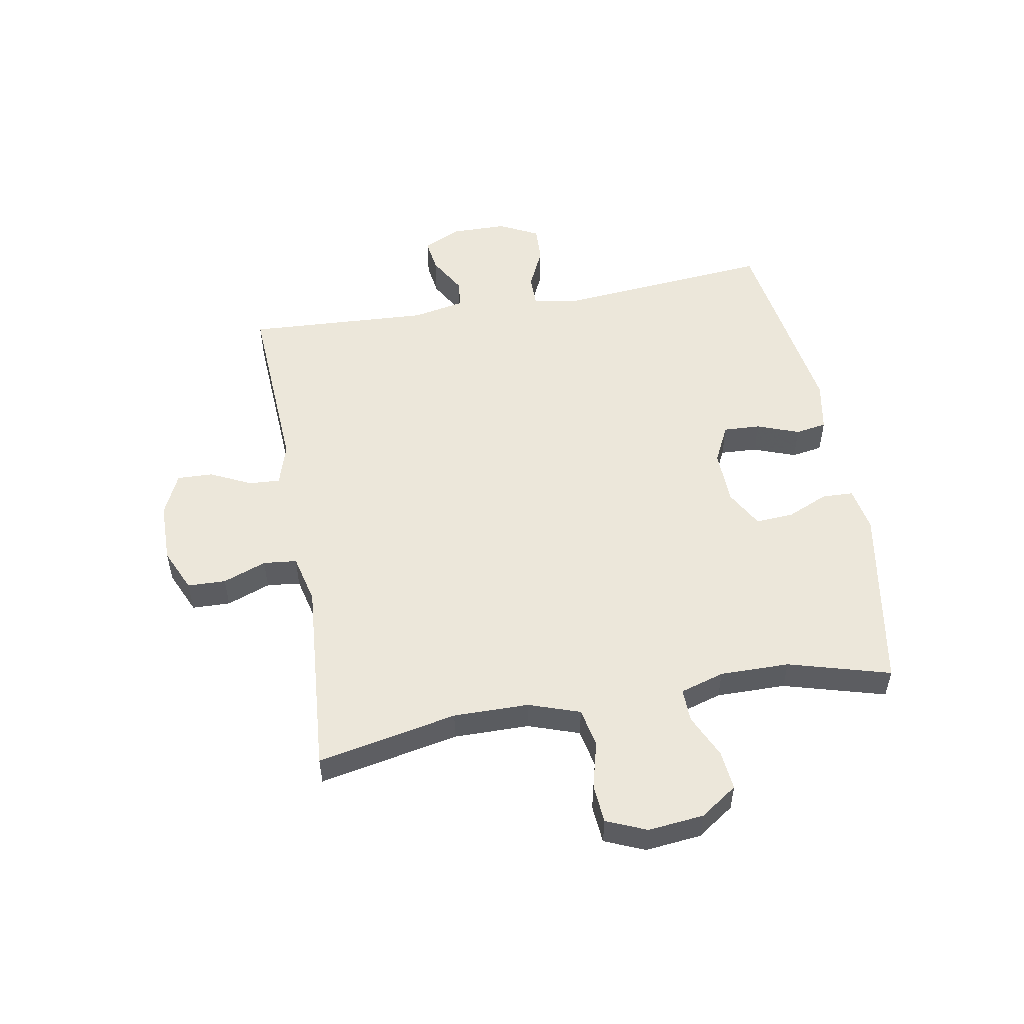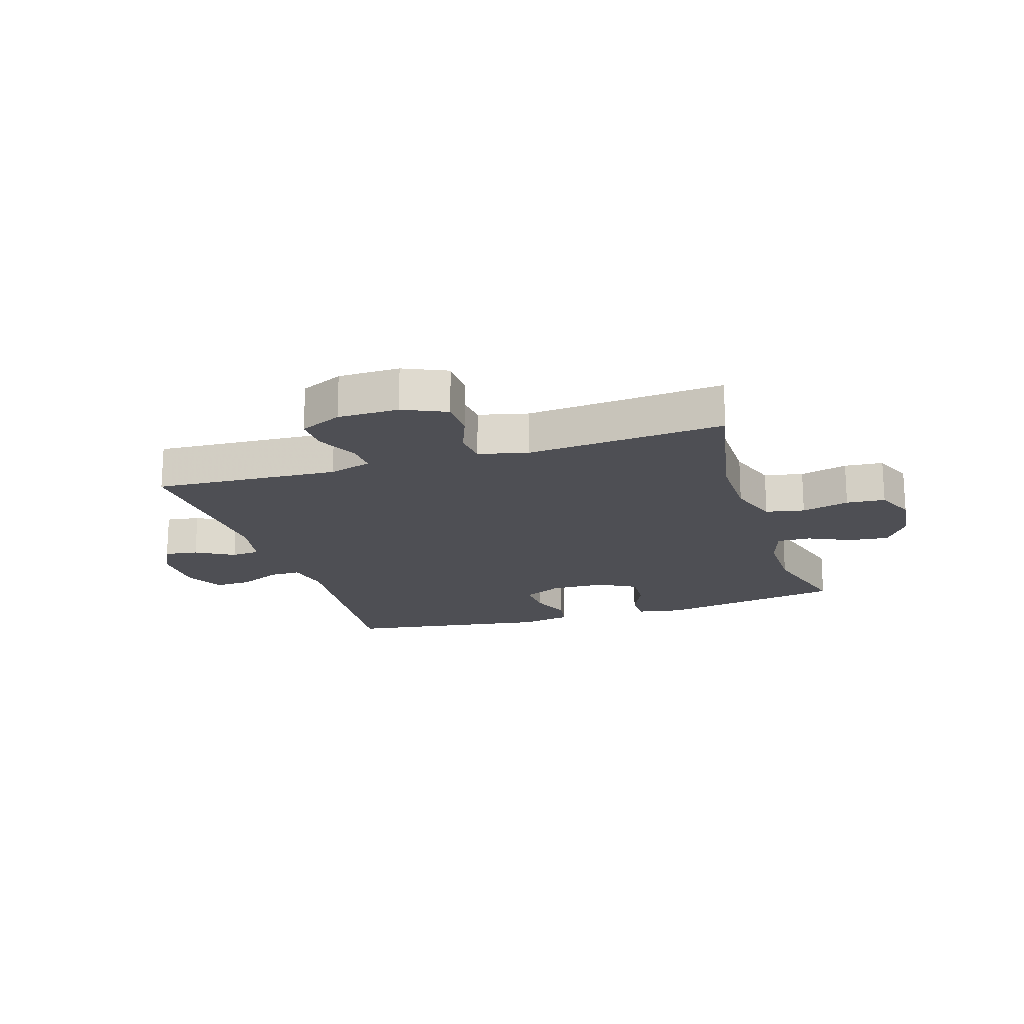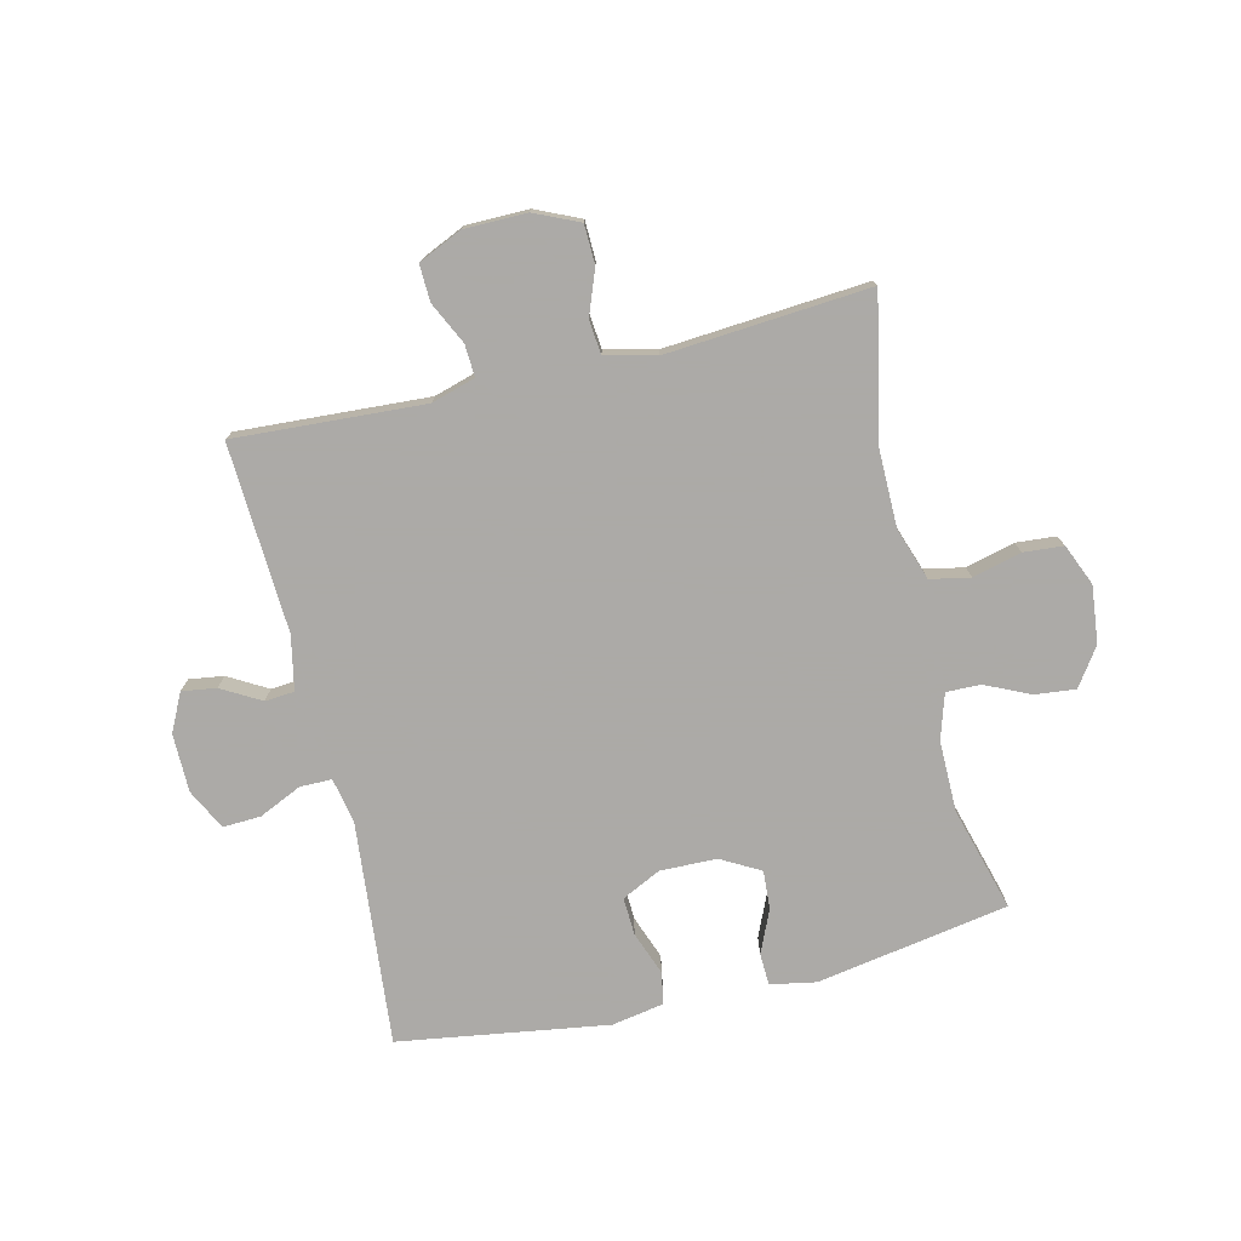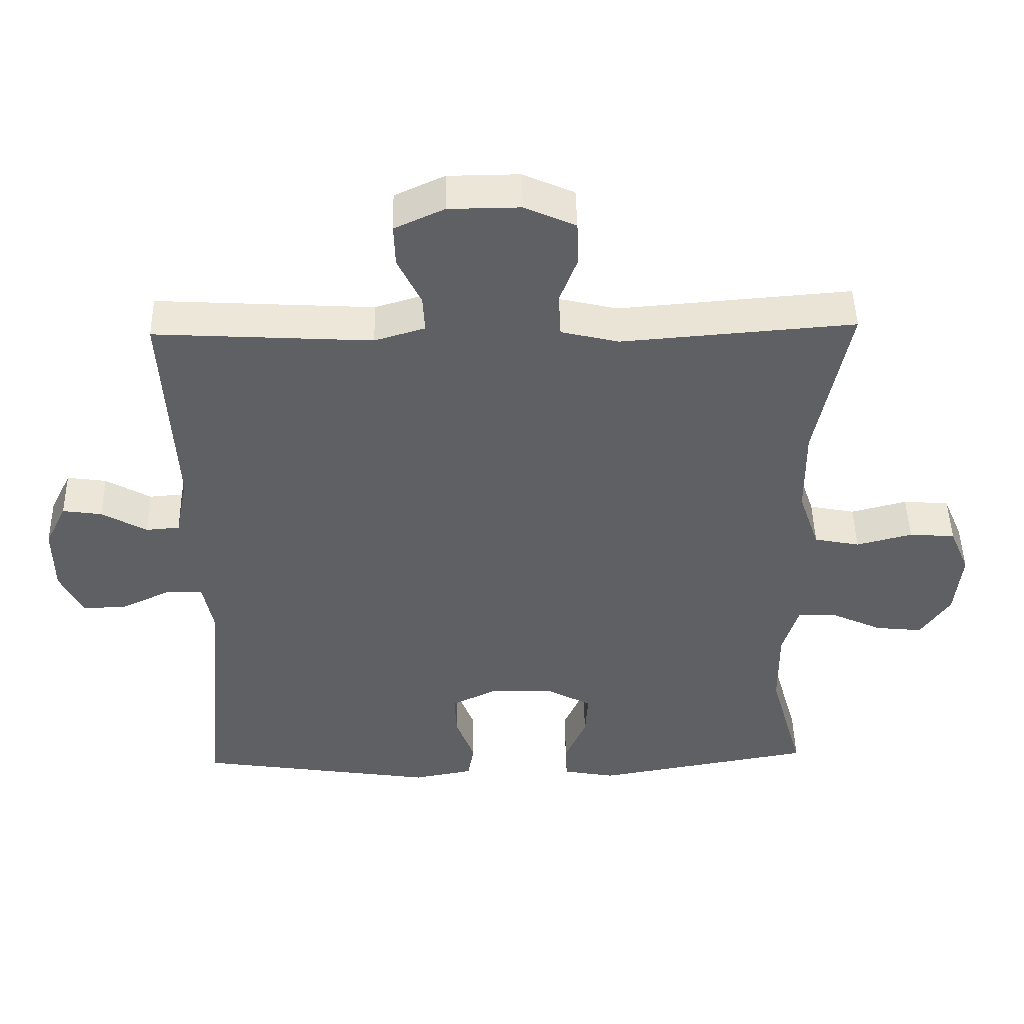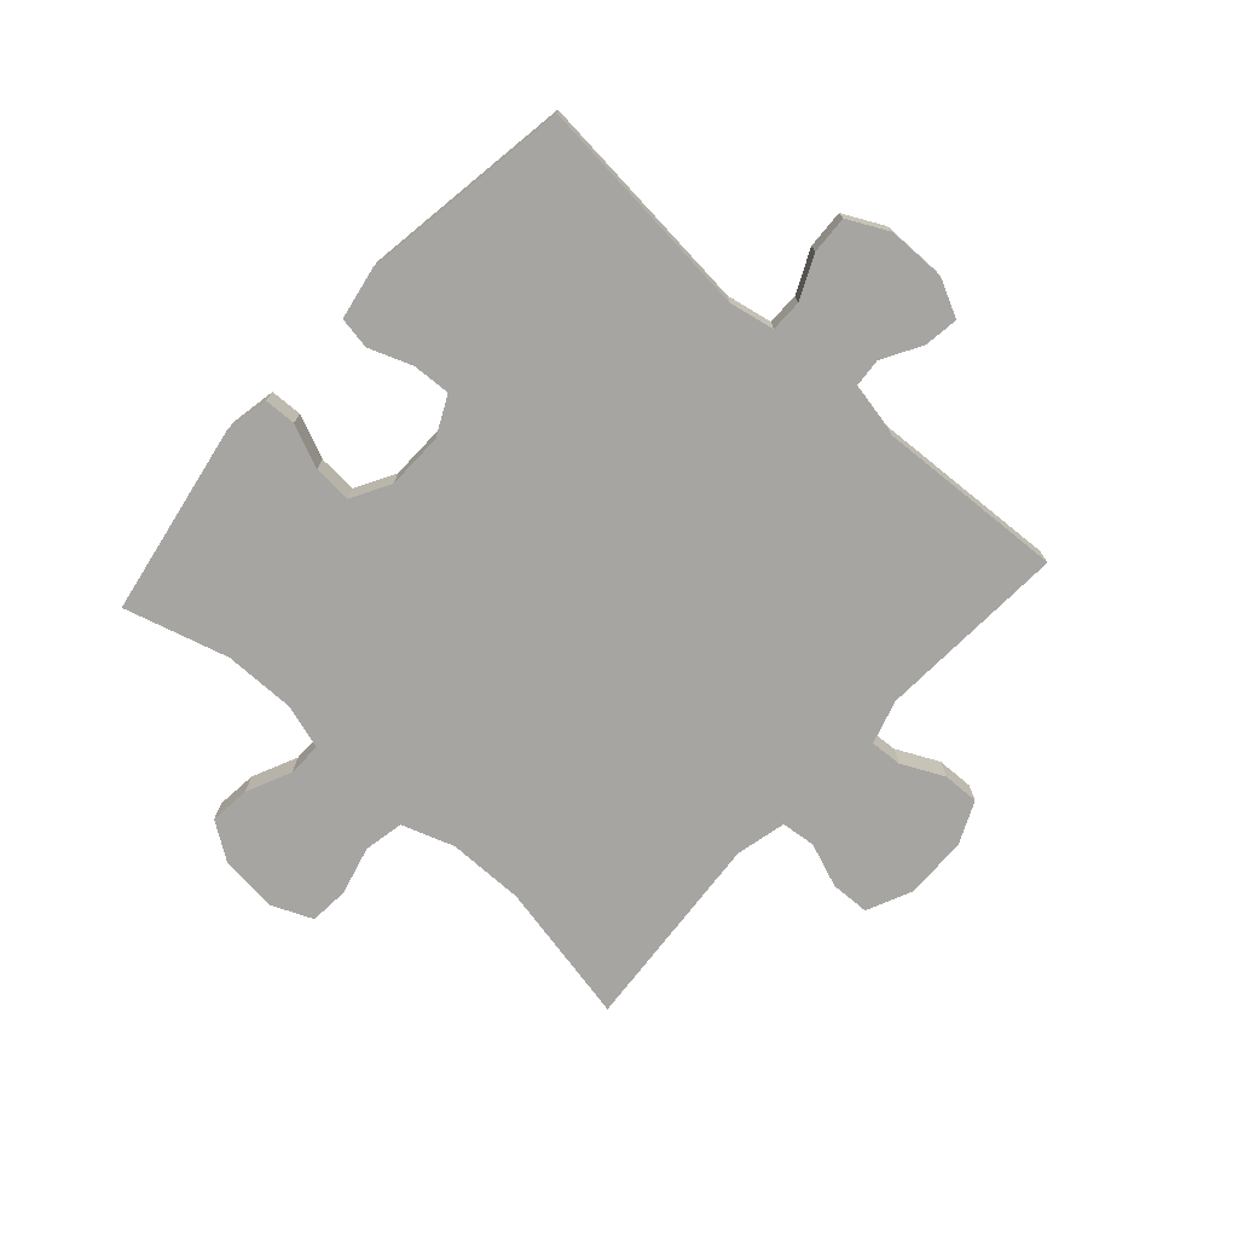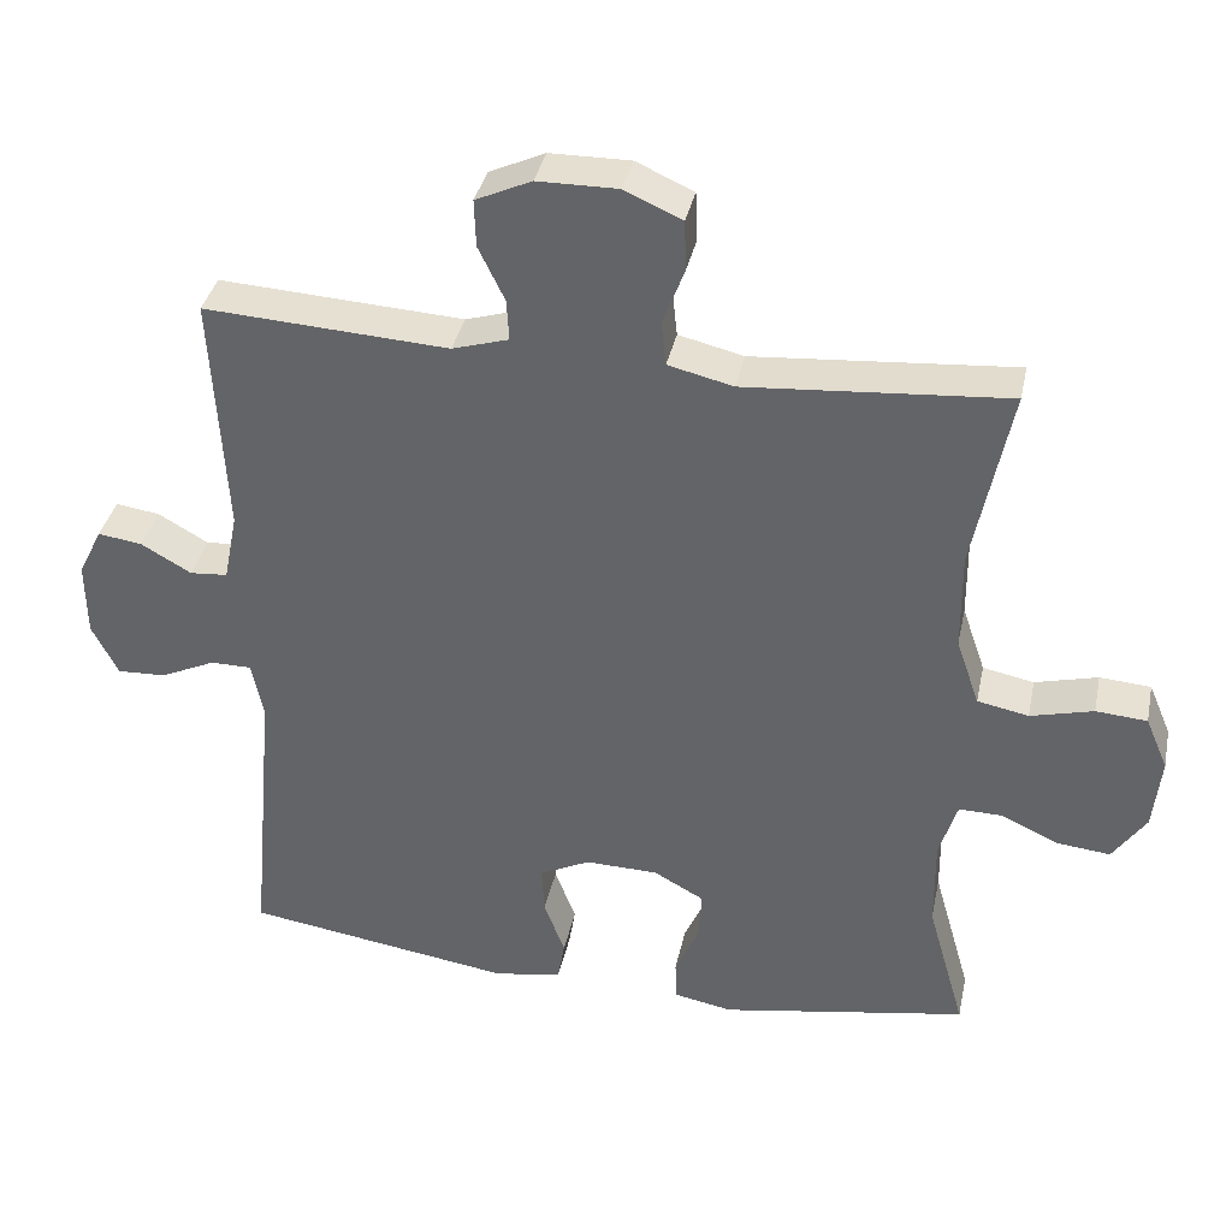
<metadata>
{"format":"obj","ext":"obj","renderer":"f3d","projection":"perspective","resolution":1024,"background":"white","views":[{"elev":52.6,"azim":79.9,"up":"+Y"},{"elev":-18.4,"azim":17.4,"up":"+Y"},{"elev":-76.0,"azim":13.3,"up":"+Y"},{"elev":47.1,"azim":-1.2,"up":"+Z"},{"elev":-73.9,"azim":-132.1,"up":"+Y"},{"elev":36.9,"azim":11.8,"up":"+Z"}]}
</metadata>
<code>
v 0.5 0.07 -0.5
v 0.181 0.07 -0.556
v 0.105 0.07 -0.542
v 0.103 0.07 -0.489
v 0.134 0.07 -0.418
v 0.138 0.07 -0.354
v 0.073 0.07 -0.318
v -0.021 0.07 -0.316
v -0.086 0.07 -0.348
v -0.083 0.07 -0.411
v -0.056 0.07 -0.483
v -0.065 0.07 -0.536
v -0.152 0.07 -0.552
v -0.5 0.07 -0.5
v -0.466 0.07 -0.128
v -0.481 0.07 -0.053
v -0.534 0.07 -0.053
v -0.605 0.07 -0.086
v -0.668 0.07 -0.089
v -0.702 0.07 -0.022
v -0.703 0.07 0.075
v -0.672 0.07 0.138
v -0.615 0.07 0.13
v -0.55 0.07 0.093
v -0.501 0.07 0.097
v -0.483 0.07 0.187
v -0.5 0.07 0.5
v -0.185 0.07 0.482
v -0.112 0.07 0.504
v -0.115 0.07 0.557
v -0.149 0.07 0.627
v -0.151 0.07 0.688
v -0.079 0.07 0.721
v 0.025 0.07 0.722
v 0.099 0.07 0.689
v 0.101 0.07 0.624
v 0.073 0.07 0.55
v 0.079 0.07 0.493
v 0.163 0.07 0.473
v 0.5 0.07 0.5
v 0.452 0.07 0.262
v 0.453 0.07 0.134
v 0.483 0.07 0.047
v 0.549 0.07 0.034
v 0.63 0.07 0.055
v 0.696 0.07 0.05
v 0.725 0.07 -0.018
v 0.715 0.07 -0.113
v 0.672 0.07 -0.176
v 0.604 0.07 -0.169
v 0.53 0.07 -0.135
v 0.473 0.07 -0.134
v 0.45 0.07 -0.209
v 0.451 0.07 -0.327
v 0.5 0 -0.5
v 0.181 0 -0.556
v 0.105 0 -0.542
v 0.103 0 -0.489
v 0.134 0 -0.418
v 0.138 0 -0.354
v 0.073 0 -0.318
v -0.021 0 -0.316
v -0.086 0 -0.348
v -0.083 0 -0.411
v -0.056 0 -0.483
v -0.065 0 -0.536
v -0.152 0 -0.552
v -0.5 0 -0.5
v -0.466 0 -0.128
v -0.481 0 -0.053
v -0.534 0 -0.053
v -0.605 0 -0.086
v -0.668 0 -0.089
v -0.702 0 -0.022
v -0.703 0 0.075
v -0.672 0 0.138
v -0.615 0 0.13
v -0.55 0 0.093
v -0.501 0 0.097
v -0.483 0 0.187
v -0.5 0 0.5
v -0.185 0 0.482
v -0.112 0 0.504
v -0.115 0 0.557
v -0.149 0 0.627
v -0.151 0 0.688
v -0.079 0 0.721
v 0.025 0 0.722
v 0.099 0 0.689
v 0.101 0 0.624
v 0.073 0 0.55
v 0.079 0 0.493
v 0.163 0 0.473
v 0.5 0 0.5
v 0.452 0 0.262
v 0.453 0 0.134
v 0.483 0 0.047
v 0.549 0 0.034
v 0.63 0 0.055
v 0.696 0 0.05
v 0.725 0 -0.018
v 0.715 0 -0.113
v 0.672 0 -0.176
v 0.604 0 -0.169
v 0.53 0 -0.135
v 0.473 0 -0.134
v 0.45 0 -0.209
v 0.451 0 -0.327
f 49 50 51
f 48 49 51
f 47 48 51
f 46 47 51
f 45 46 51
f 44 45 51
f 43 44 51 52
f 42 43 52 53
f 39 40 41
f 41 42 53
f 39 41 53
f 38 39 53
f 35 36 37
f 34 35 37
f 33 34 37
f 32 33 37
f 31 32 37
f 30 31 37
f 29 30 37 38
f 38 53 54
f 29 38 54
f 28 29 54
f 22 23 24
f 21 22 24
f 20 21 24
f 19 20 24
f 18 19 24
f 17 18 24
f 16 17 24 25
f 15 16 25 26
f 13 14 15
f 12 13 15
f 11 12 15
f 10 11 15
f 9 10 15 26
f 3 4 5
f 2 3 5
f 1 2 5
f 54 1 5
f 54 5 6
f 28 54 6 7
f 26 27 28
f 9 26 28
f 8 9 28
f 7 8 28
f 105 104 103
f 105 103 102
f 105 102 101
f 105 101 100
f 105 100 99
f 105 99 98
f 106 105 98 97
f 107 106 97 96
f 95 94 93
f 107 96 95
f 107 95 93
f 107 93 92
f 91 90 89
f 91 89 88
f 91 88 87
f 91 87 86
f 91 86 85
f 91 85 84
f 92 91 84 83
f 108 107 92
f 108 92 83
f 108 83 82
f 78 77 76
f 78 76 75
f 78 75 74
f 78 74 73
f 78 73 72
f 78 72 71
f 79 78 71 70
f 80 79 70 69
f 69 68 67
f 69 67 66
f 69 66 65
f 69 65 64
f 80 69 64 63
f 59 58 57
f 59 57 56
f 59 56 55
f 59 55 108
f 60 59 108
f 61 60 108 82
f 82 81 80
f 82 80 63
f 82 63 62
f 82 62 61
f 1 55 56 2
f 2 56 57 3
f 3 57 58 4
f 4 58 59 5
f 5 59 60 6
f 6 60 61 7
f 7 61 62 8
f 8 62 63 9
f 9 63 64 10
f 10 64 65 11
f 11 65 66 12
f 12 66 67 13
f 13 67 68 14
f 14 68 69 15
f 15 69 70 16
f 16 70 71 17
f 17 71 72 18
f 18 72 73 19
f 19 73 74 20
f 20 74 75 21
f 21 75 76 22
f 22 76 77 23
f 23 77 78 24
f 24 78 79 25
f 25 79 80 26
f 26 80 81 27
f 27 81 82 28
f 28 82 83 29
f 29 83 84 30
f 30 84 85 31
f 31 85 86 32
f 32 86 87 33
f 33 87 88 34
f 34 88 89 35
f 35 89 90 36
f 36 90 91 37
f 37 91 92 38
f 38 92 93 39
f 39 93 94 40
f 40 94 95 41
f 41 95 96 42
f 42 96 97 43
f 43 97 98 44
f 44 98 99 45
f 45 99 100 46
f 46 100 101 47
f 47 101 102 48
f 48 102 103 49
f 49 103 104 50
f 50 104 105 51
f 51 105 106 52
f 52 106 107 53
f 53 107 108 54
f 54 108 55 1

</code>
